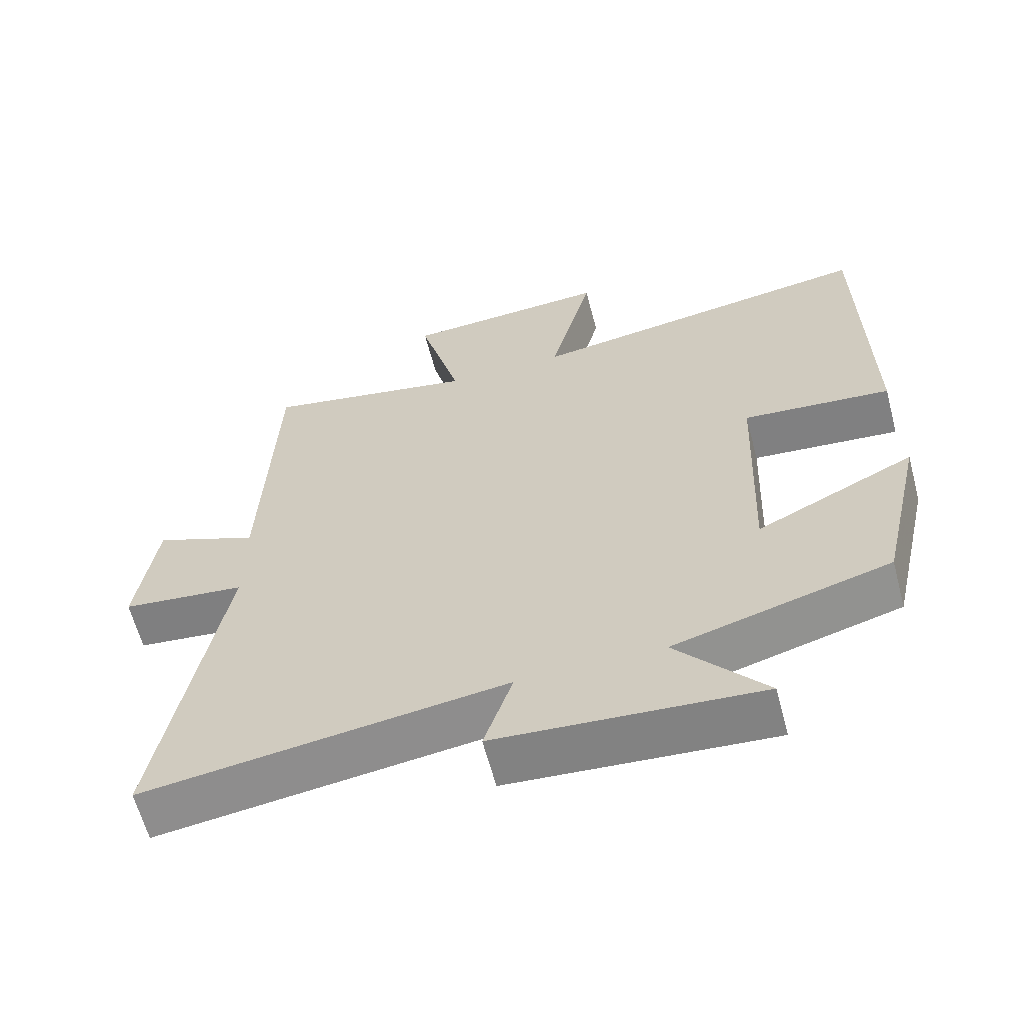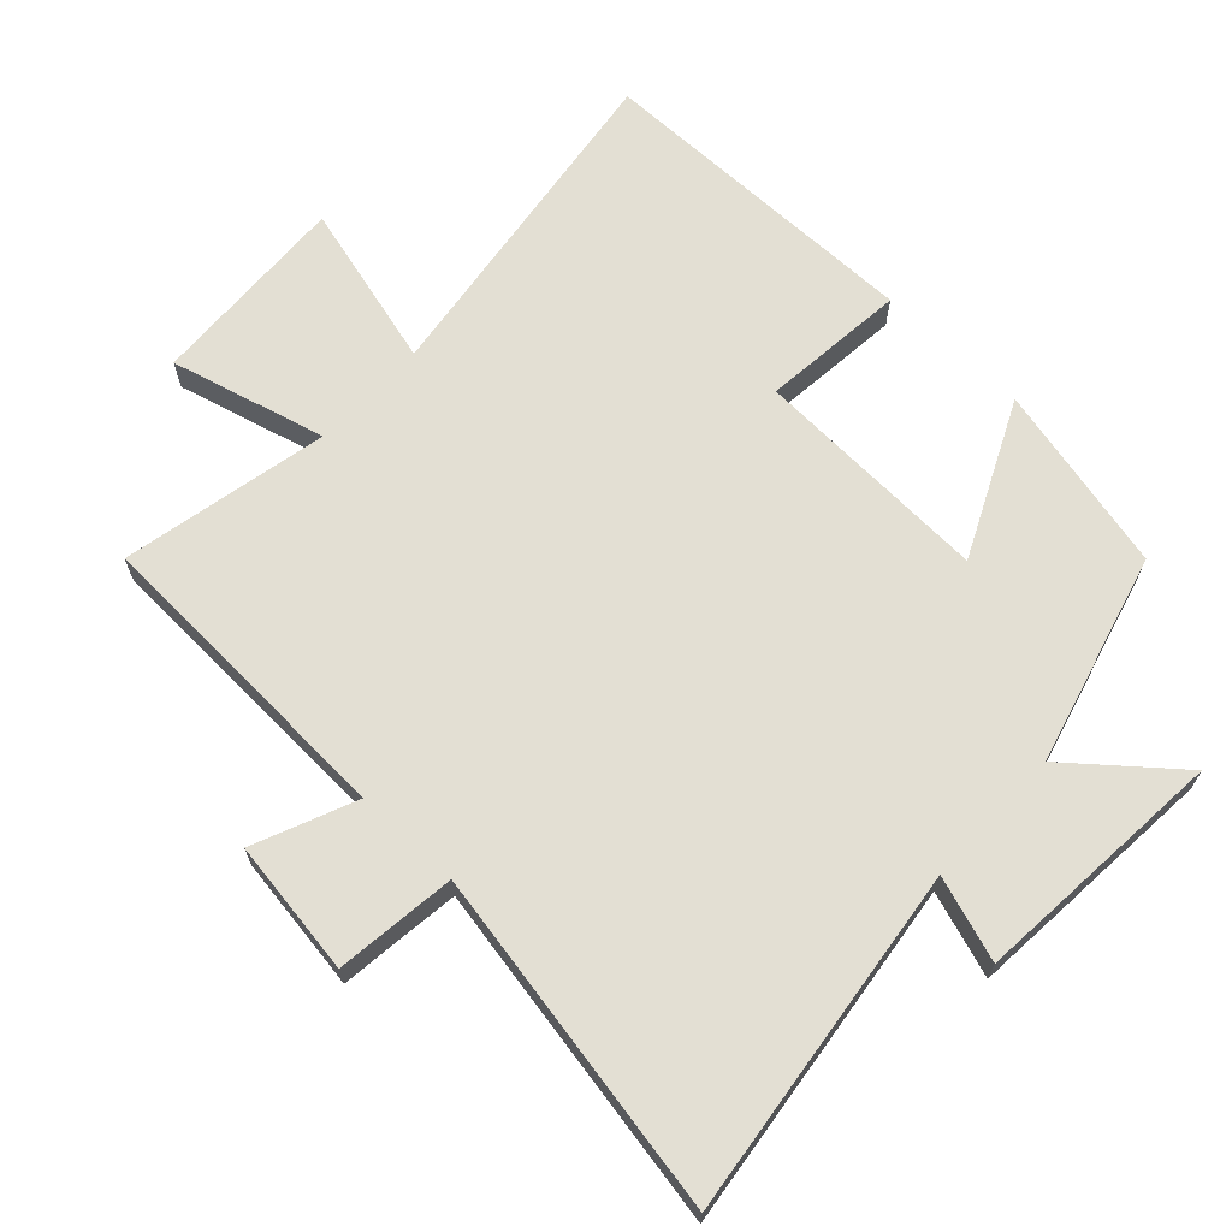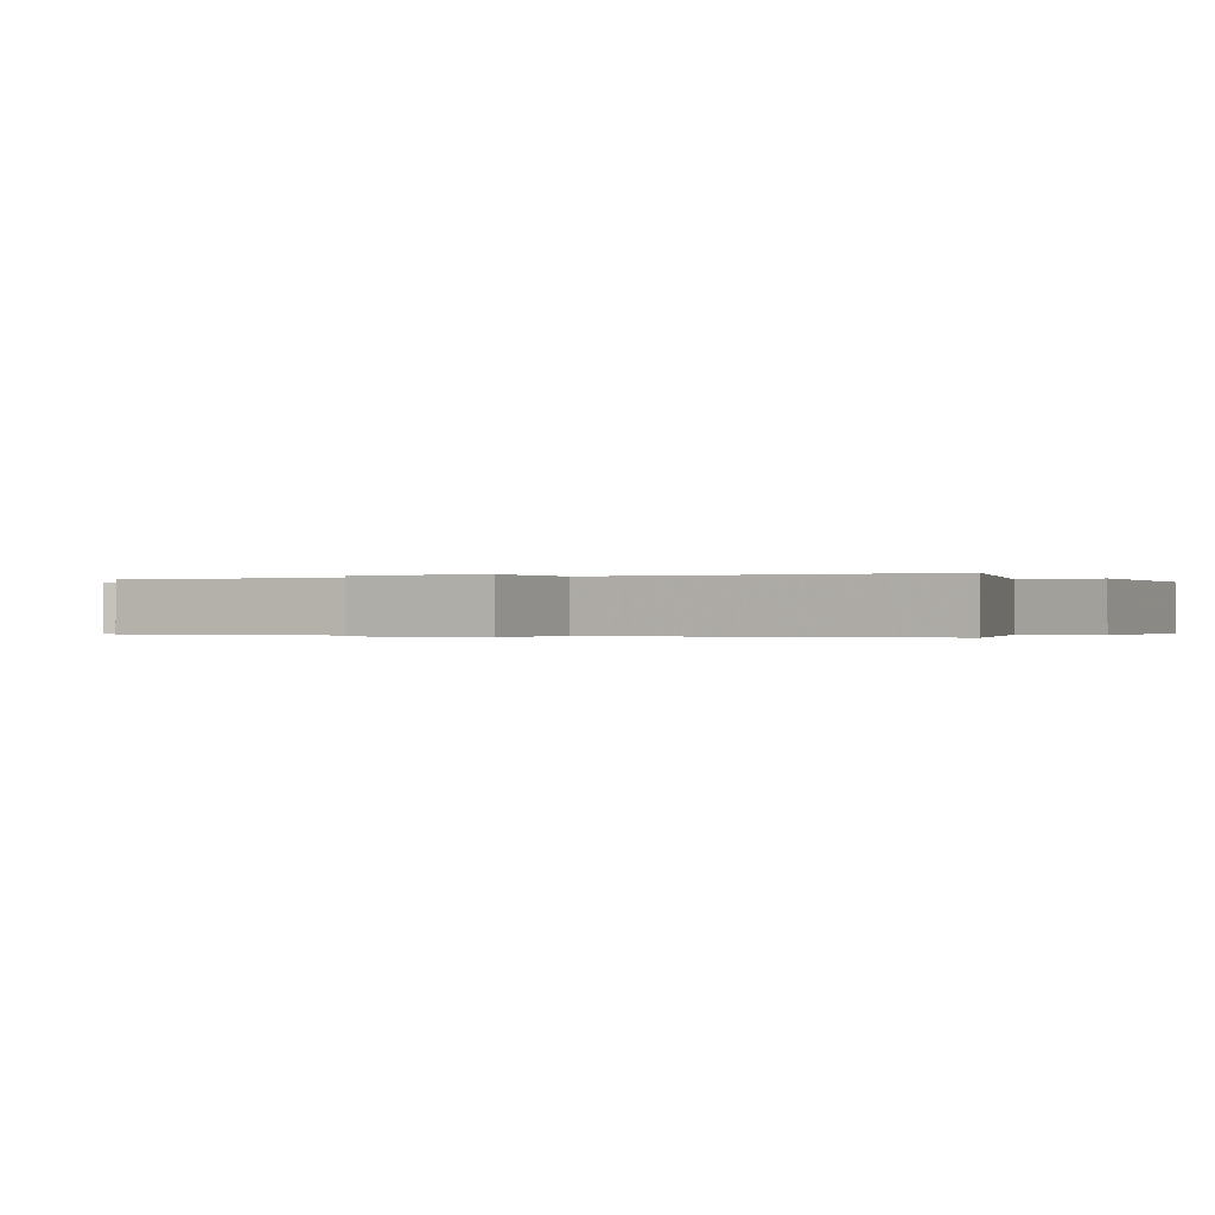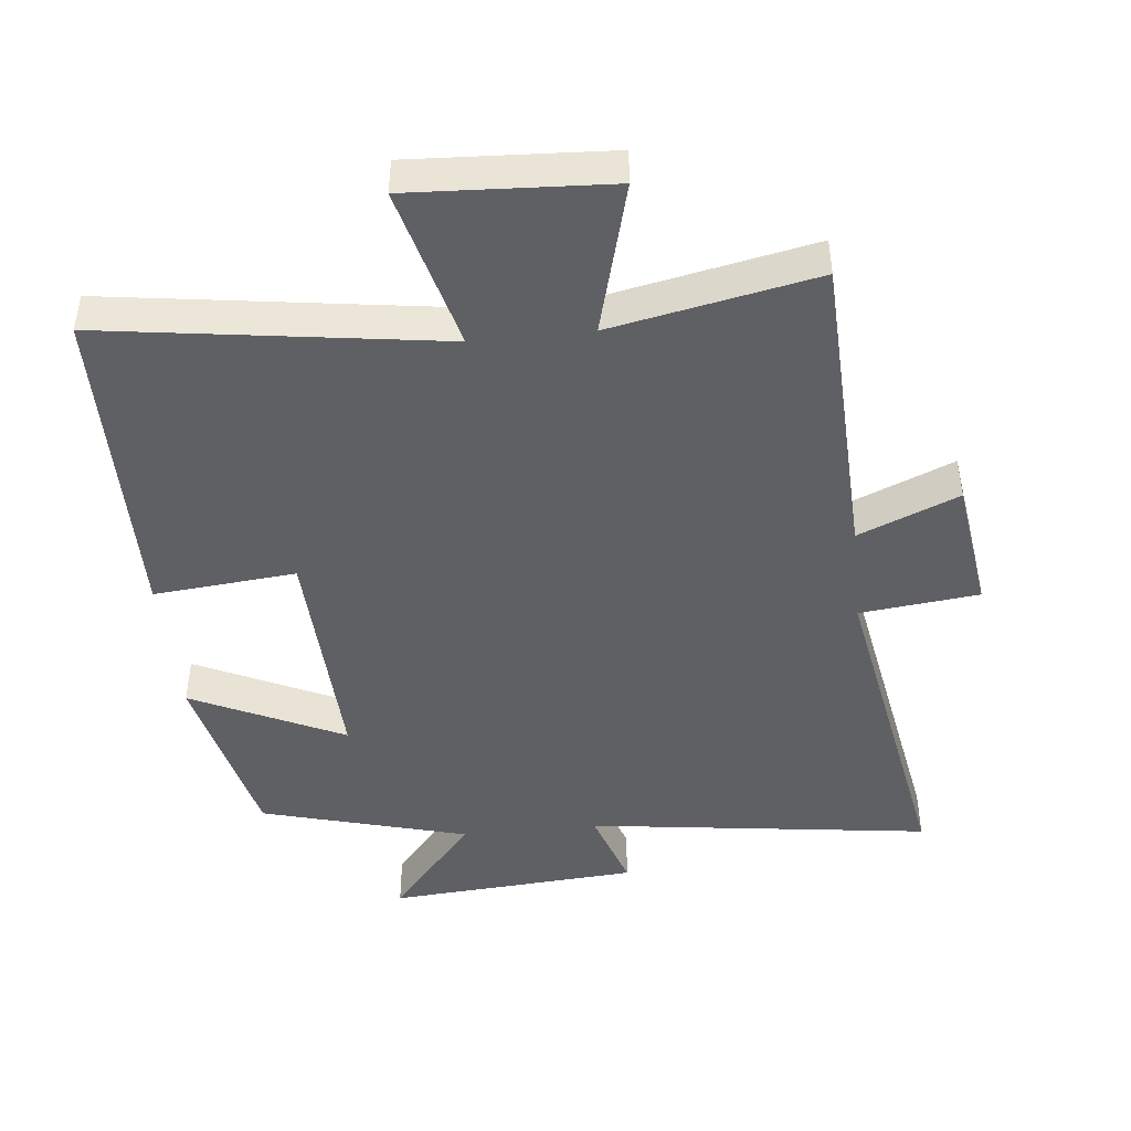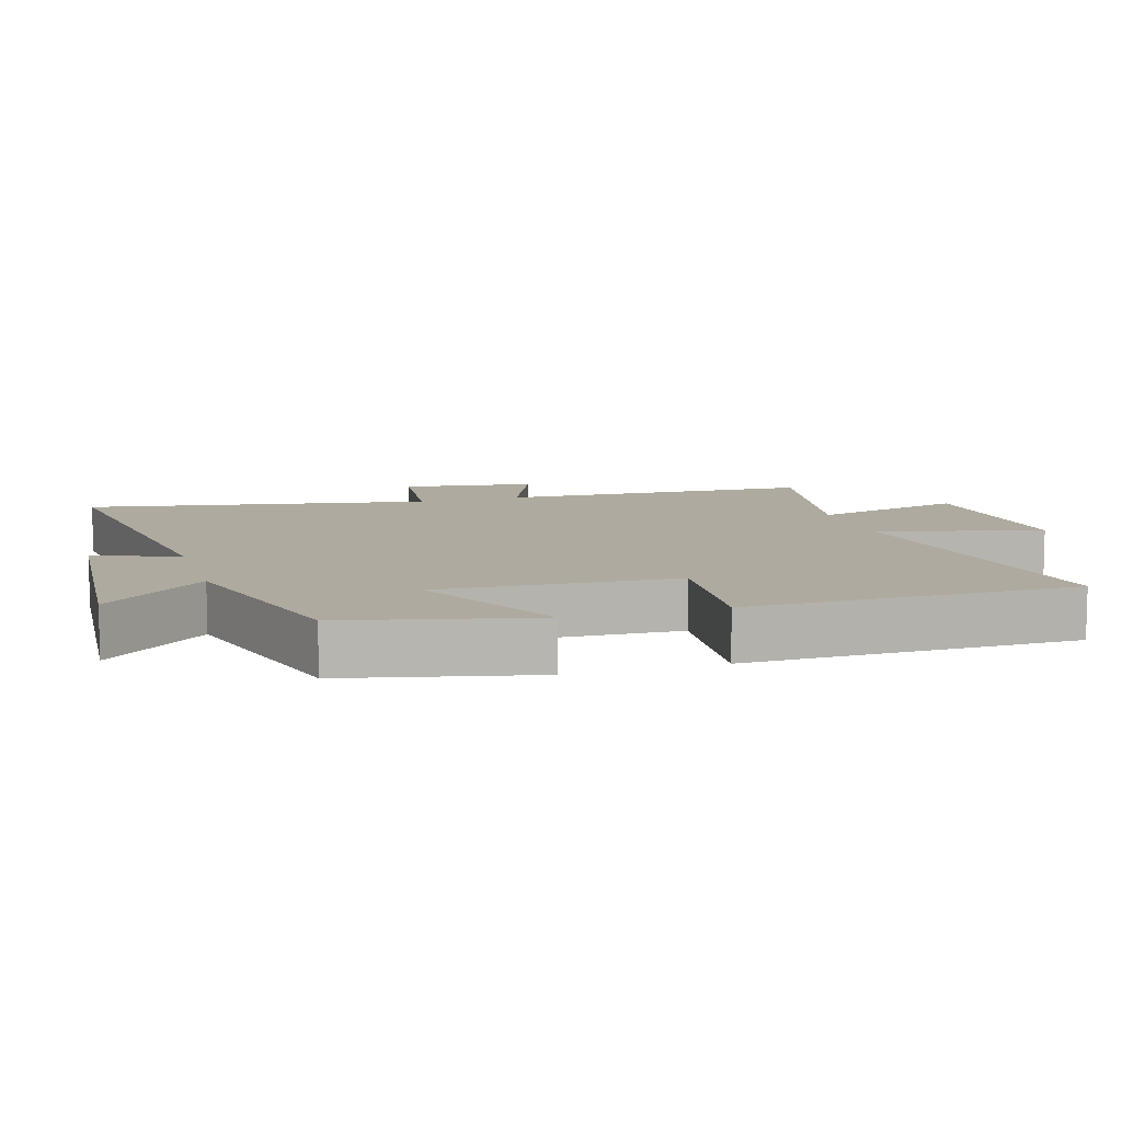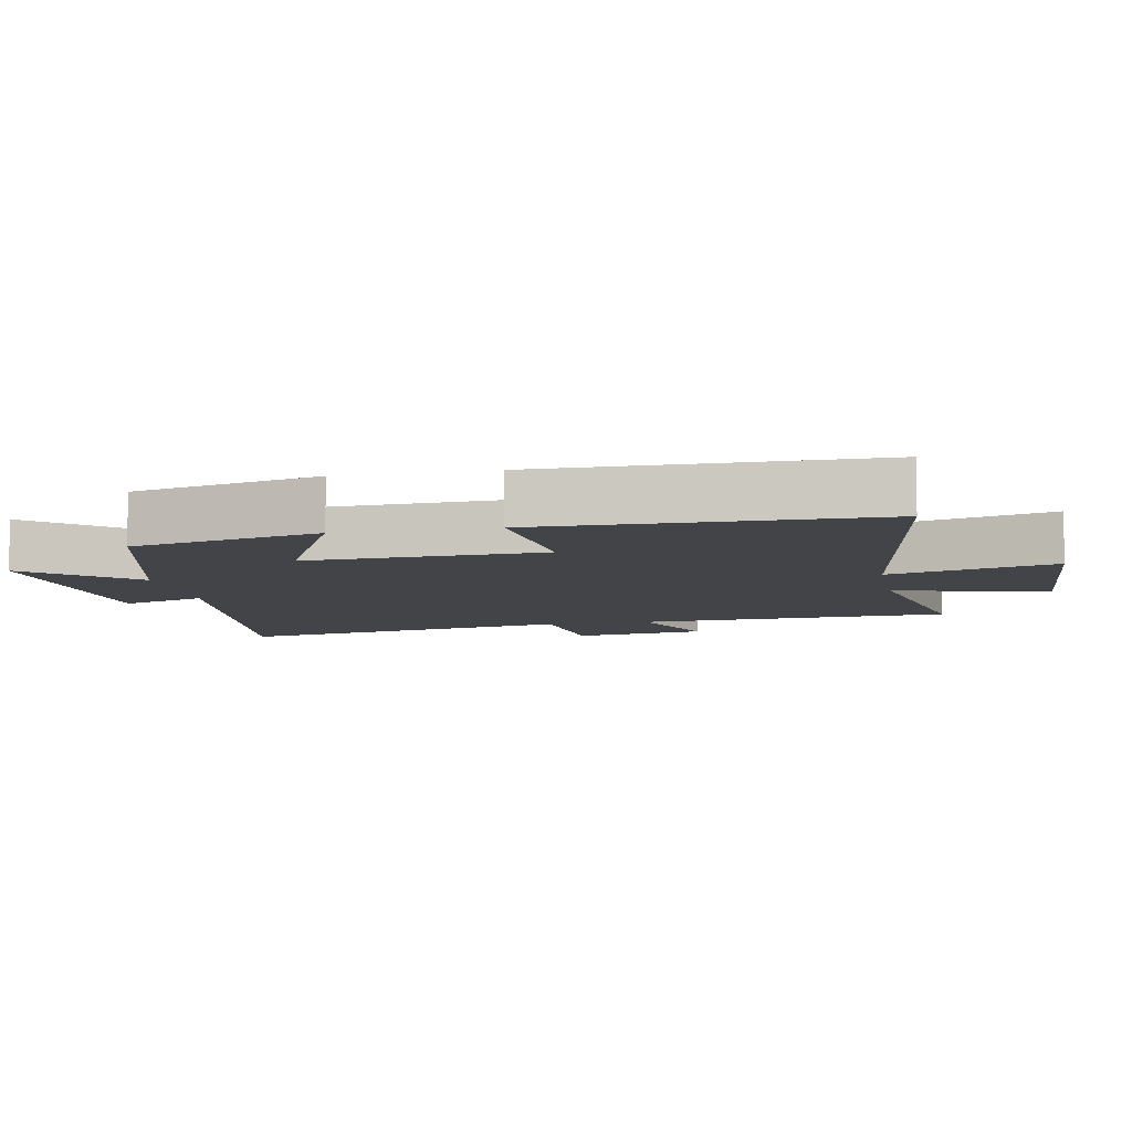
<metadata>
{"format":"obj","ext":"obj","renderer":"f3d","projection":"perspective","resolution":1024,"background":"white","views":[{"elev":-62.3,"azim":-165.2,"up":"+Z"},{"elev":67.0,"azim":133.3,"up":"+Y"},{"elev":-0.2,"azim":110.4,"up":"+Y"},{"elev":-45.2,"azim":6.0,"up":"+Y"},{"elev":9.5,"azim":-106.9,"up":"+Y"},{"elev":-7.9,"azim":-79.1,"up":"+Y"}]}
</metadata>
<code>
v -0.494 0.07 0.572
v 0.006 0.07 0.5
v -0.057 0.07 0.743
v 0.239 0.07 0.727
v 0.178 0.07 0.5
v 0.482 0.07 0.561
v 0.5 0.07 0.096
v 0.649 0.07 0.158
v 0.677 0.07 -0.04
v 0.5 0.07 -0.06
v 0.59 0.07 -0.568
v 0.077 0.07 -0.5
v 0.118 0.07 -0.624
v -0.256 0.07 -0.652
v -0.129 0.07 -0.5
v -0.437 0.07 -0.415
v -0.5 0.07 -0.138
v -0.274 0.07 -0.246
v -0.288 0.07 0.104
v -0.5 0.07 0.084
v -0.494 0 0.572
v 0.006 0 0.5
v -0.057 0 0.743
v 0.239 0 0.727
v 0.178 0 0.5
v 0.482 0 0.561
v 0.5 0 0.096
v 0.649 0 0.158
v 0.677 0 -0.04
v 0.5 0 -0.06
v 0.59 0 -0.568
v 0.077 0 -0.5
v 0.118 0 -0.624
v -0.256 0 -0.652
v -0.129 0 -0.5
v -0.437 0 -0.415
v -0.5 0 -0.138
v -0.274 0 -0.246
v -0.288 0 0.104
v -0.5 0 0.084
f 19 20 1 2
f 18 19 2
f 15 16 17 18
f 15 18 2
f 12 13 14 15
f 12 15 2
f 10 11 12 2
f 7 8 9 10
f 5 6 7 10
f 5 10 2 3
f 3 4 5
f 22 21 40 39
f 22 39 38
f 38 37 36 35
f 22 38 35
f 35 34 33 32
f 22 35 32
f 22 32 31 30
f 30 29 28 27
f 30 27 26 25
f 23 22 30 25
f 25 24 23
f 1 21 22 2
f 2 22 23 3
f 3 23 24 4
f 4 24 25 5
f 5 25 26 6
f 6 26 27 7
f 7 27 28 8
f 8 28 29 9
f 9 29 30 10
f 10 30 31 11
f 11 31 32 12
f 12 32 33 13
f 13 33 34 14
f 14 34 35 15
f 15 35 36 16
f 16 36 37 17
f 17 37 38 18
f 18 38 39 19
f 19 39 40 20
f 20 40 21 1

</code>
